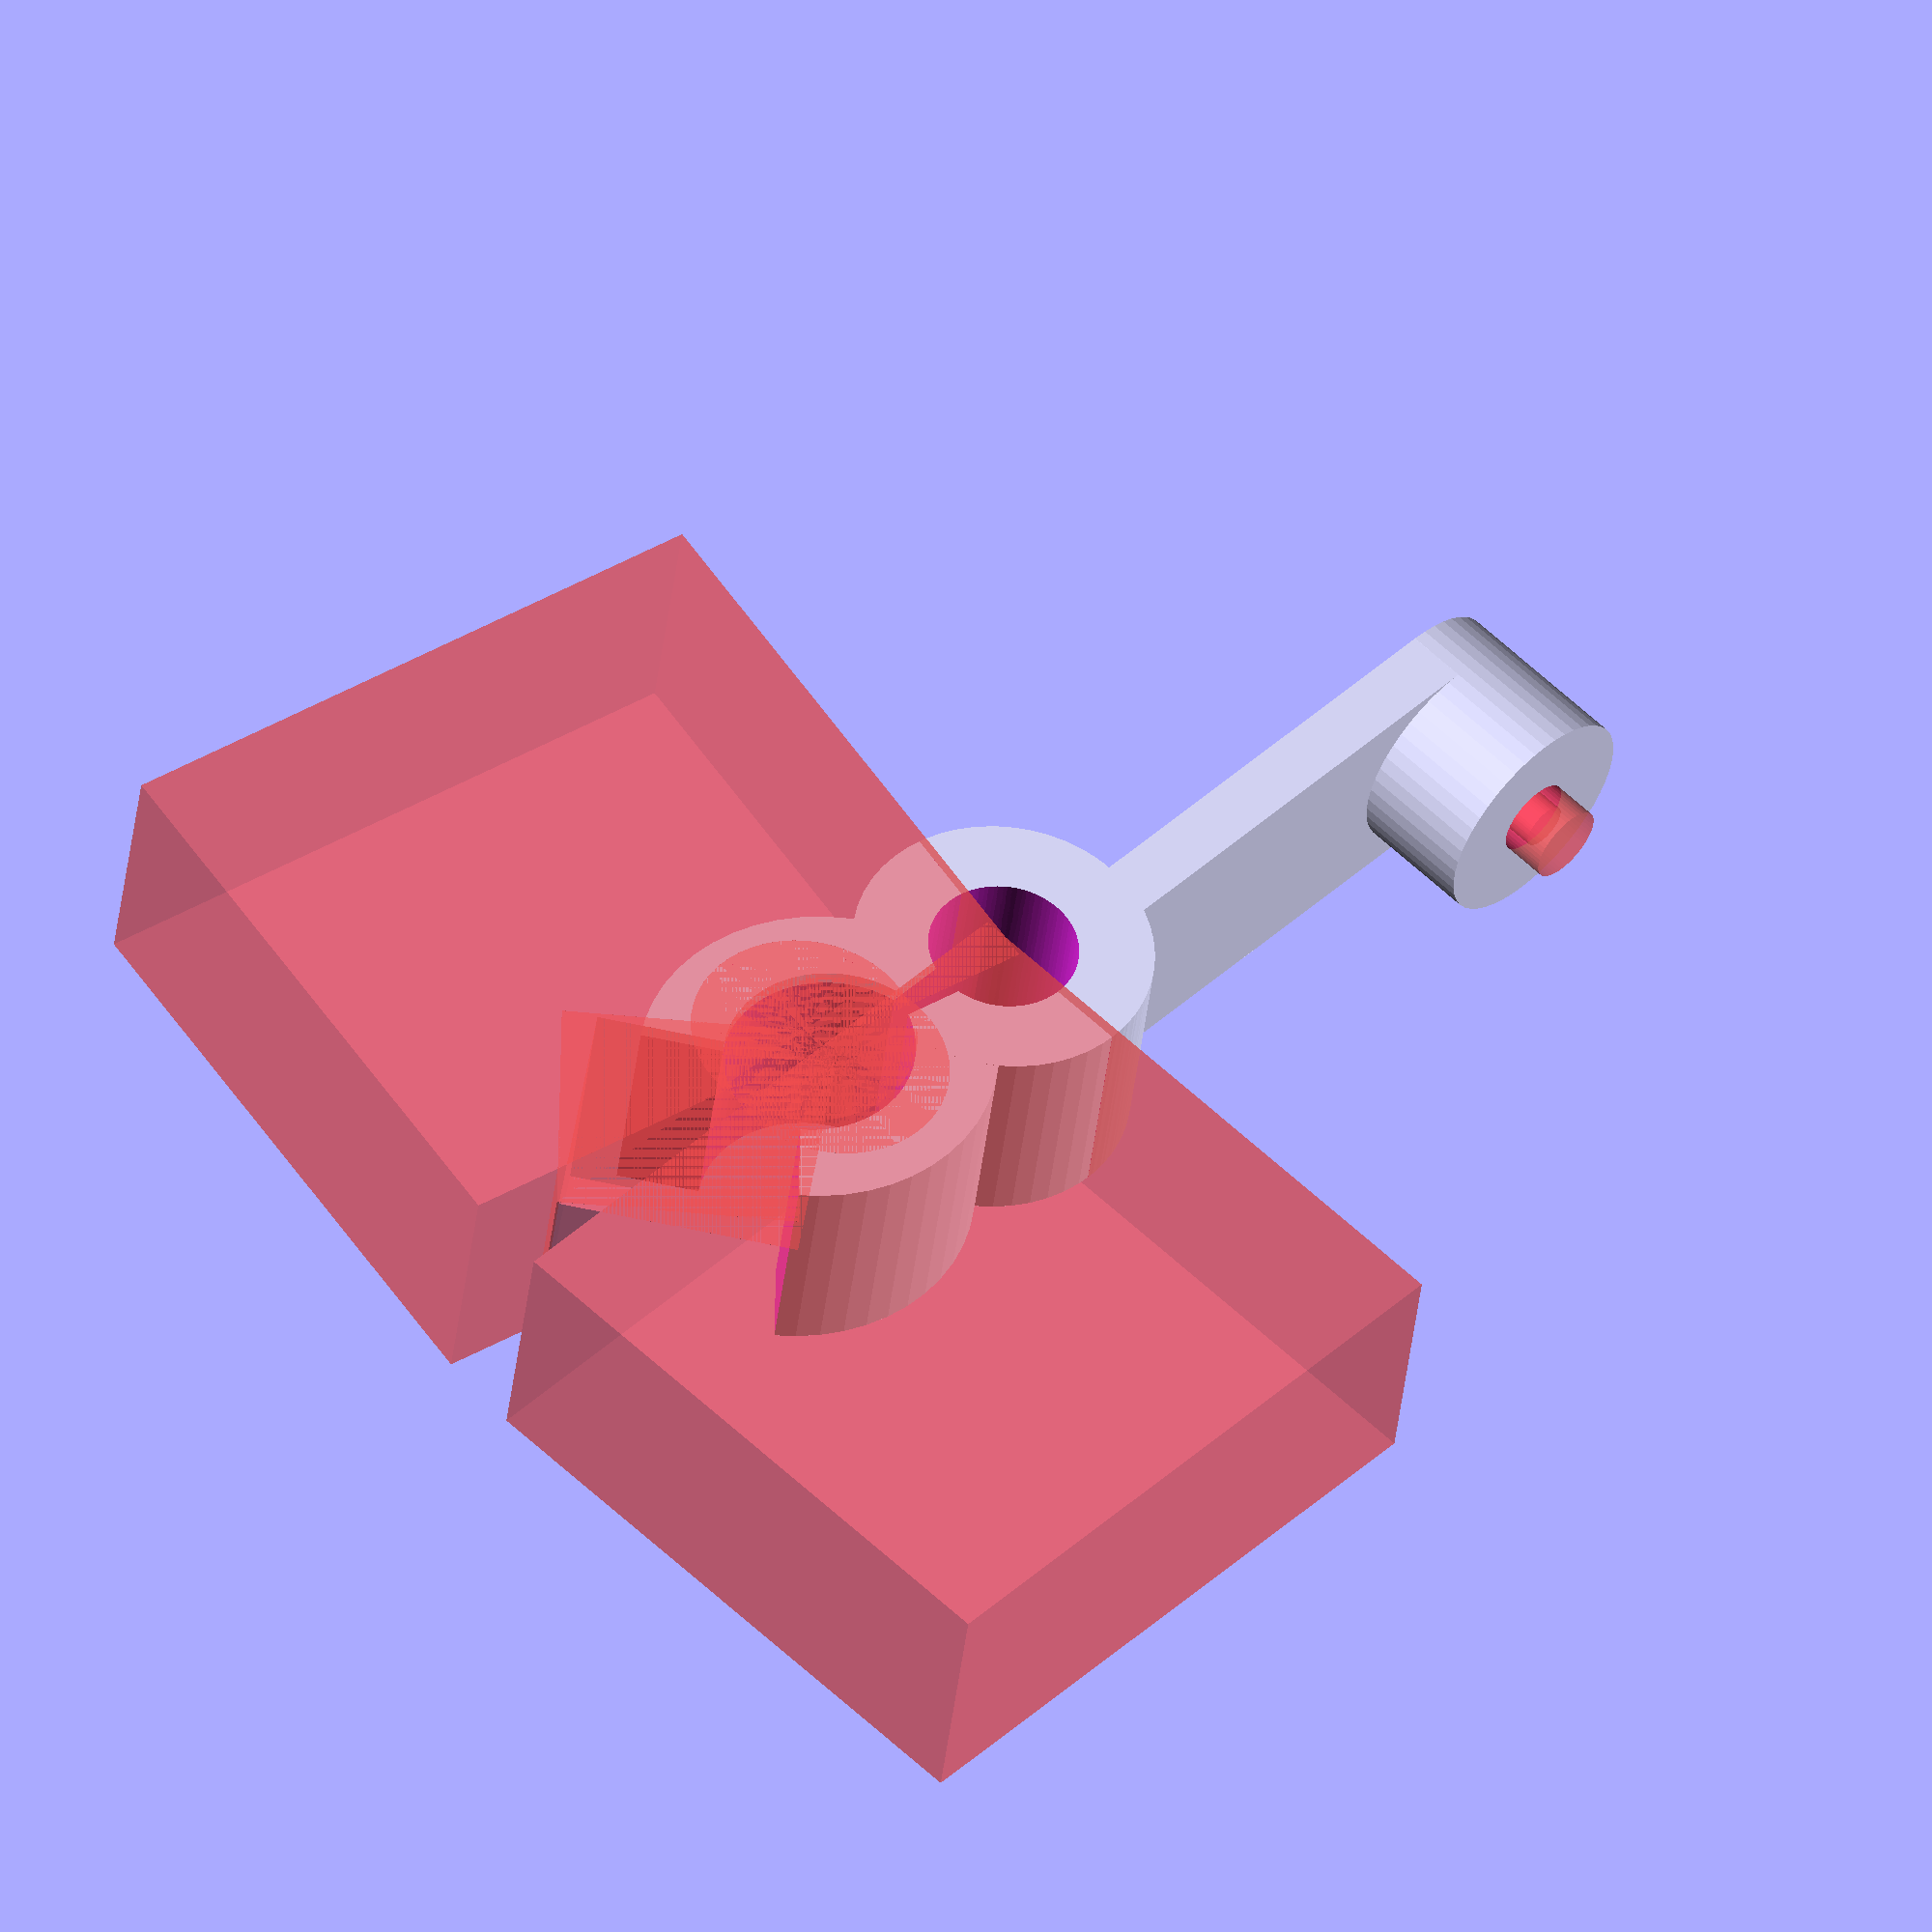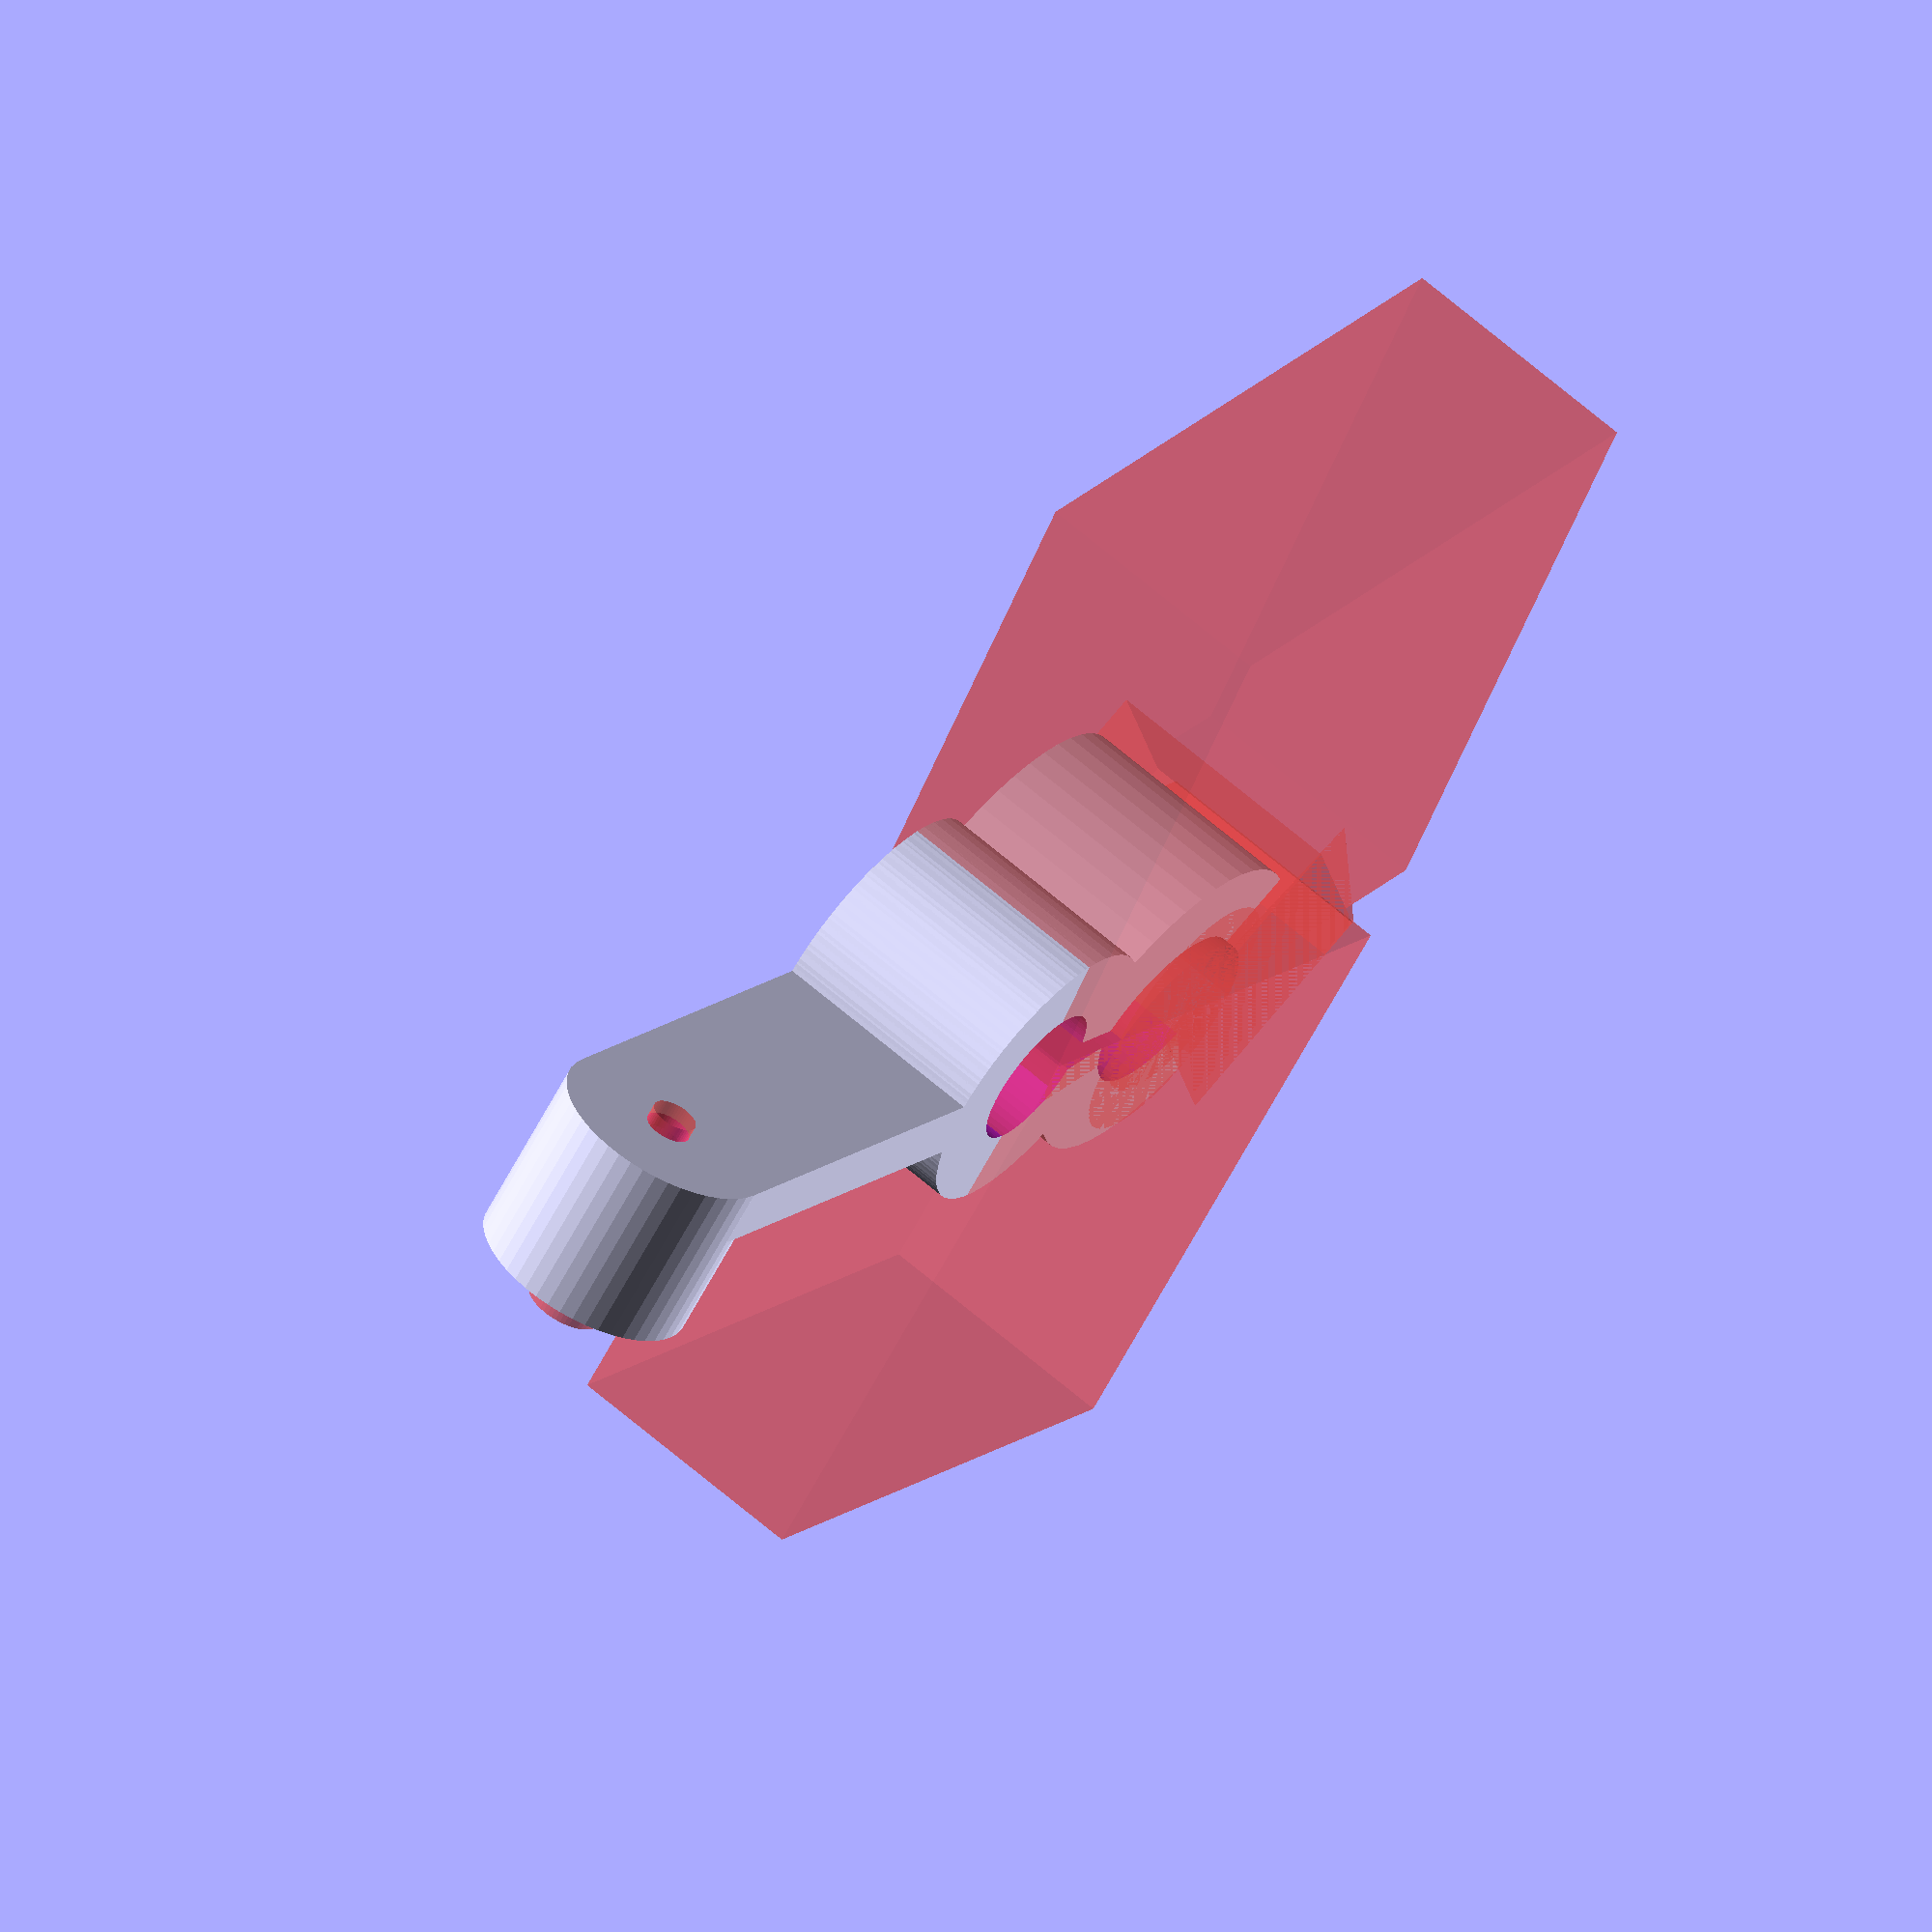
<openscad>
l = 15;
b = 26;
h = 30;
sh= 3.3;
df = 5;
rf = 10;

ang = 12;

anga = 55;

bh = 60;

$fn = 50;

hs = 4;

rr = 15/2;
ra = 16;

fr = 3.1/2;
ffr = 5.2/2;
ffh = 1;
ffha = 12;

module halbfeder_r(l,b,h,rf,df,sh,ra)
{
	translate([0,-b,-h/2])
	difference(){
		union(){
			translate([0,b-ra,h/2]) rotate([0,90,0]) cylinder(r=b/2,h=l);
			translate([0,b,h/2]) rotate([0,90,0]) cylinder(r=rf,h=l);
		}
		translate([-1,-ra-1,h/2-sh/2]) #cube([l+2,ra+b+1.001,h+rf]);
		translate([-1,b,h/2]) rotate([0,90,0]) cylinder(r=rf-df,h=l+2);
	}
}



module halbrohrklipp(l,b,h,rf,df,sh,rr,ra,anga)
{
	difference(){
		halbfeder_r(l,b,h,rf,df,sh,ra);
		rotate([0,90,0]) translate([0,-ra,-1]) #cylinder(r=rr, h=l+2);
		translate([-1,-ra,0]) rotate([90+anga,0,0]) #cube([l+2,ra,ra]);
	}

}

module rohrklipp(l,b,h,rf,df,sh,ang,rr,ra,anga)
{
	halbrohrklipp(l,b,h,rf,df,sh,rr,ra,anga);
	rotate([ang,0,0]) mirror([0,0,1]) halbrohrklipp(l,b,h,rf,df,sh,rr,ra,anga);
}

	rohrklipp(l,b,h,rf,df,sh,ang,rr,ra,anga);

difference(){
	union(){
		translate([0,rf-df,0]) cube([l,bh-rf-ra,hs]);
		translate([l/2,bh-df-ra,0]) cylinder(r=l/2,h=ffha);
	}
	translate([l/2,bh-df-ra,-1]) #cylinder(r=fr,h=ffha+2);
	translate([l/2,bh-df-ra,ffh]) #cylinder(r=ffr,h=ffha+2);
}

</openscad>
<views>
elev=301.9 azim=98.7 roll=314.5 proj=o view=solid
elev=60.8 azim=147.7 roll=152.9 proj=o view=solid
</views>
